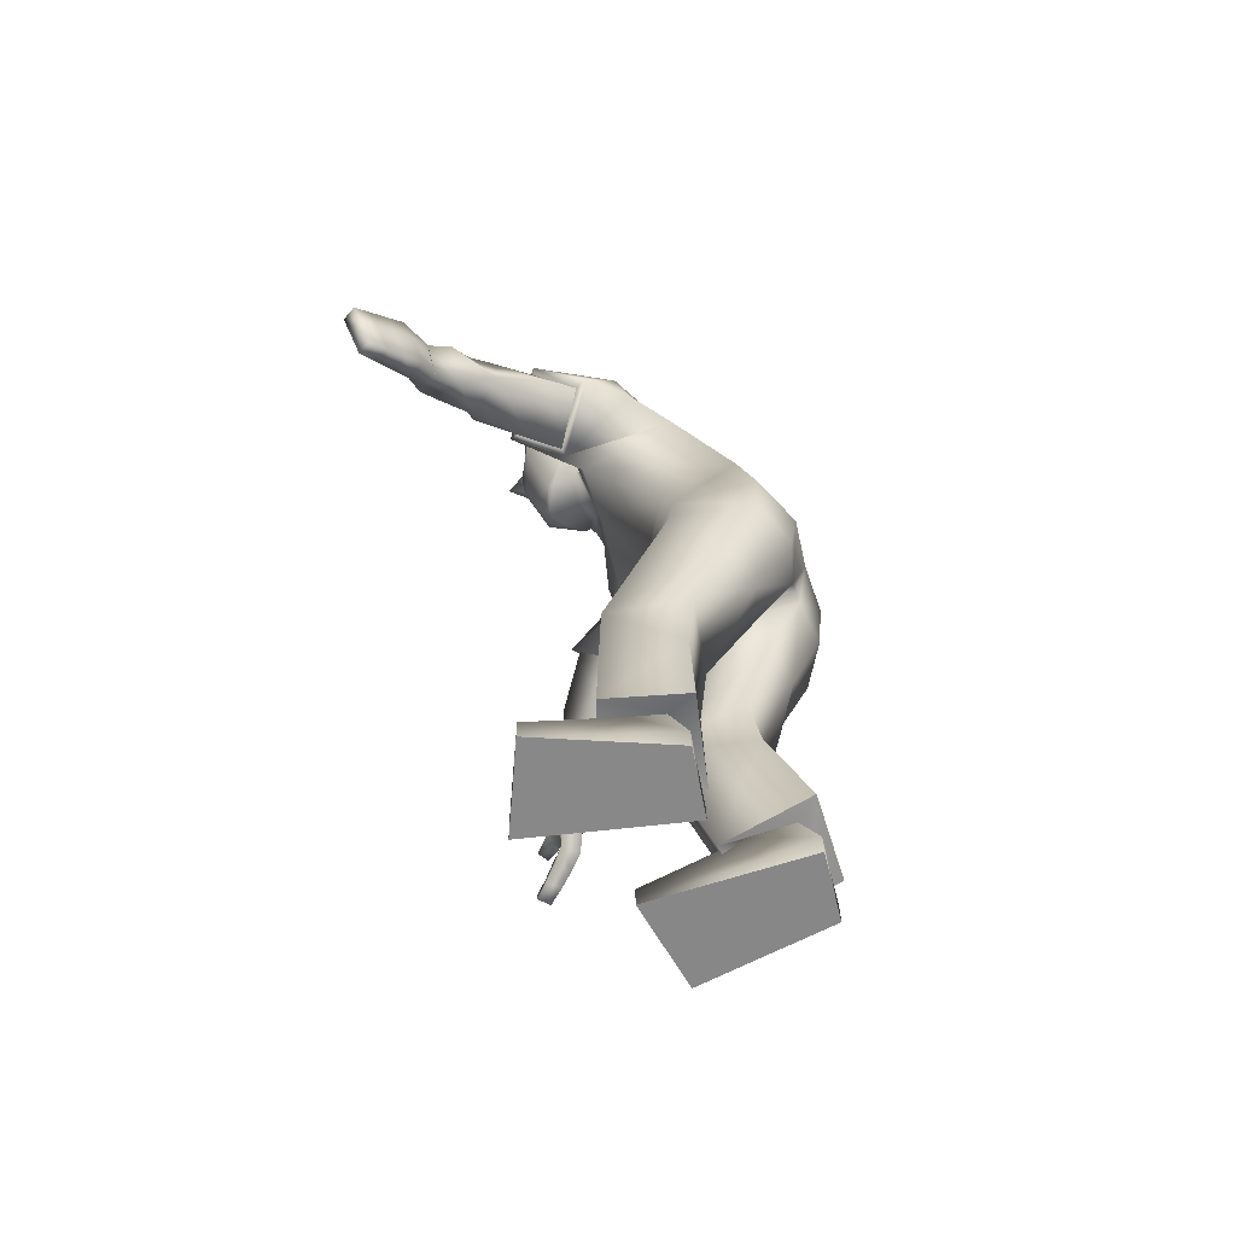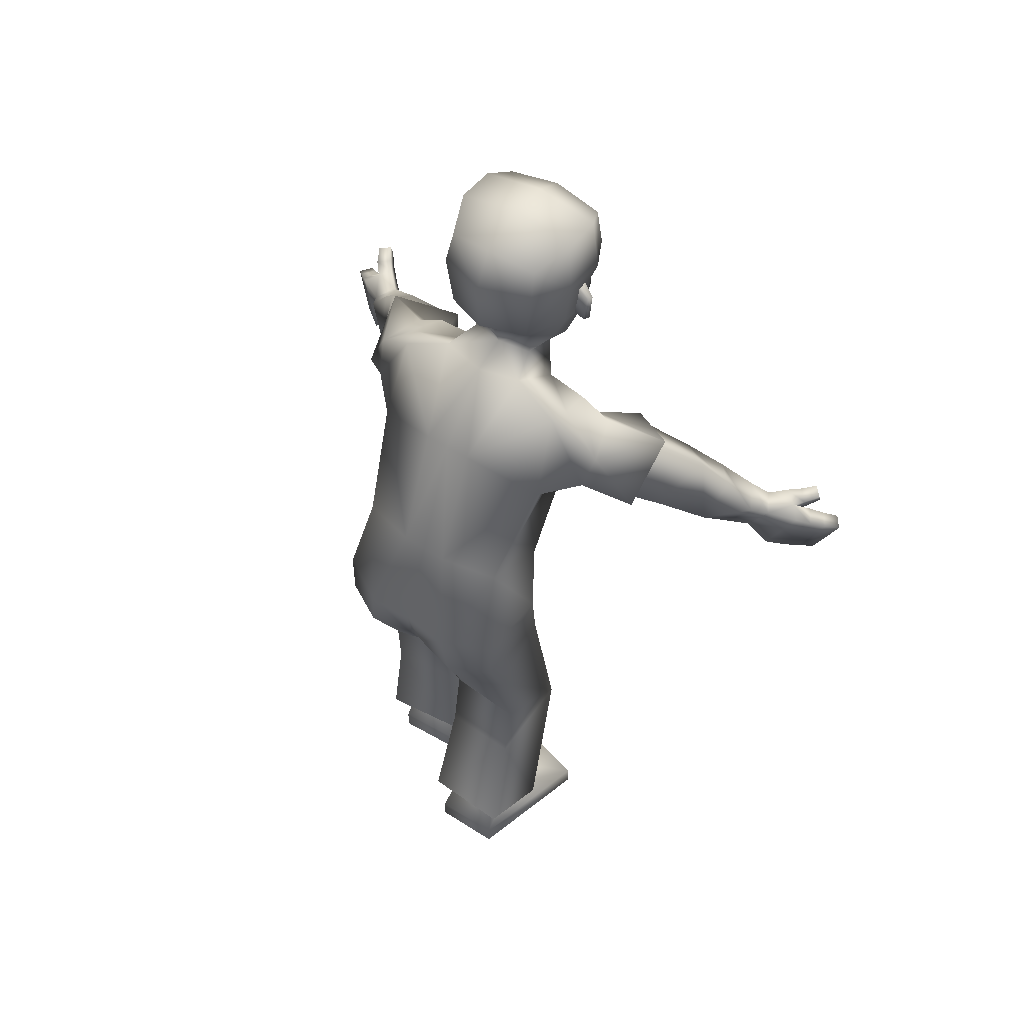
<metadata>
{"format":"obj","ext":"obj","renderer":"f3d","projection":"perspective","resolution":1024,"background":"white","views":[{"elev":-62.3,"azim":-167.5,"up":"+Y"},{"elev":52.4,"azim":-56.6,"up":"+Y"}]}
</metadata>
<code>
v 0.3014 1.366 -0.005834
v 0.3327 1.44 -0.005682
v 0.3054 1.427 -0.0836
v 0.3 1.426 0.07073
v 0.3051 1.431 -0.00641
v 0.05287 1.342 0.158
v -0.1587 0.7285 0.1547
v 0.1633 1.306 0.1594
v -0.009522 0.7374 0.1682
v 0.02125 0.947 0.1436
v 0.1703 1.141 0.1374
v -0.1194 1.013 0.1376
v -0.01032 1.187 0.168
v 0.04474 0.7472 0.008667
v 0.07201 1.384 0.07031
v -0.175 0.737 -0.01042
v 0.1917 1.288 0.06885
v 0.06103 0.9293 0.0577
v 0.1591 1.093 0.05823
v -0.1424 1.021 0.02964
v -0.0499 1.249 0.0305
v -0.1653 0.8249 0.156
v -0.01516 0.819 0.1649
v 0.04756 0.8194 0.1038
v -0.2062 0.8312 0.06142
v 0.1317 0.03706 0.0447
v 0.08111 0.03753 0.2118
v -0.1604 0.03927 0.1427
v -0.1576 0.03932 0.01454
v 0.1009 0.3988 0.02753
v 0.06473 0.3882 0.1686
v -0.09716 0.3301 0.1486
v -0.08705 0.328 0.003544
v -0.03869 0.1177 0.04457
v -0.1271 0.1187 0.1328
v -0.06549 0.118 0.1412
v -0.1227 0.1187 0.03316
v -0.0349 0.08964 0.1855
v -0.1592 0.1337 -0.000514
v 0.001138 0.07894 0.0229
v -0.1727 0.1367 0.1654
v 0.1313 -0.004289 0.04467
v 0.08064 -0.003811 0.2118
v -0.1608 -0.002075 0.1426
v -0.158 -0.002031 0.01451
v 0.4113 0.8624 0.5937
v 0.4236 0.9426 0.6372
v 0.4466 0.9471 0.6204
v 0.4346 0.8685 0.5777
v 0.168 1.093 0.3453
v 0.2323 1.042 0.2729
v 0.3266 1.101 0.3139
v 0.2614 1.151 0.3861
v 0.418 1.008 0.5863
v 0.4009 0.9925 0.5122
v 0.4099 1.026 0.5871
v 0.3927 1.023 0.5211
v 0.3075 1.615 0.07175
v 0.2654 1.345 0.03887
v 0.1395 1.438 0.05371
v 0.215 1.358 0.0493
v 0.3097 1.449 0.08135
v 0.3158 1.566 0.08454
v 0.09528 1.488 0.07014
v 0.1372 1.394 0.05135
v 0.2587 1.522 0.1094
v 0.1914 1.405 0.07515
v 0.2318 1.382 0.07605
v 0.2428 1.462 0.09507
v 0.3053 1.535 0.08456
v 0.3258 1.533 0.005868
v 0.338 1.464 0.01726
v 0.1886 1.079 0.2161
v 0.2099 1.212 0.3142
v 0.131 1.126 0.3024
v 0.2742 1.172 0.2289
v 0.1834 1.061 0.2083
v 0.2118 1.229 0.3234
v 0.1103 1.128 0.313
v 0.2906 1.172 0.2228
v 0.3356 0.9061 0.5174
v 0.3757 1.01 0.5478
v 0.3697 0.9117 0.498
v 0.3504 0.9998 0.5692
v 0.3635 0.9593 0.4536
v 0.3305 1.006 0.5138
v 0.3703 1.016 0.4918
v 0.3242 0.95 0.4756
v 0.3673 0.9892 0.4733
v 0.4274 1.034 0.5705
v 0.4192 0.9143 0.6219
v 0.4424 0.9197 0.6055
v 0.379 0.9651 0.5299
v 0.3449 0.9647 0.5498
v 0.4361 1.014 0.5697
v 0.3281 0.9785 0.4945
v 0.3591 0.8909 0.5439
v 0.3845 0.8763 0.5694
v 0.4038 0.9849 0.5739
v 0.4243 0.9658 0.5976
v 0.4111 0.8822 0.5524
v 0.3896 0.8966 0.5258
v 0.3972 0.961 0.6159
v 0.3728 0.9801 0.593
v 0.3977 0.9476 0.5537
v 0.4193 0.9334 0.5799
v 0.3677 0.9473 0.575
v 0.3929 0.9305 0.599
v 0.3436 0.9856 0.4162
v 0.2933 0.9706 0.4429
v 0.2988 1.032 0.4886
v 0.3502 1.046 0.4605
v 0.2982 1.003 0.3633
v 0.2891 1.093 0.4351
v 0.2389 1.019 0.4141
v 0.3372 1.077 0.3936
v 0.4106 1.025 0.5455
v 0.1565 1.283 0.225
v 0.05516 1.191 0.2301
v 0.4198 1 0.5419
v 0.3871 1.019 0.5653
v 0.3997 0.9877 0.5623
v 0.2742 1.35 0.03902
v 0.2024 1.474 0.1326
v 0.2131 1.474 0.1382
v 0.2039 1.53 0.1368
v 0.2145 1.529 0.1424
v 0.2557 1.451 0.1003
v 0.2448 1.536 0.1006
v 0.1704 1.486 0.1103
v -0.06497 0.4549 0.003498
v -0.07447 0.4461 0.1465
v 0.2226 1.464 0.08418
v -0.1096 0.6165 0.15
v -0.1152 0.6156 -0.004815
v 0.2245 1.537 0.08969
v 0.2647 1.56 0.1216
v 0.1729 1.571 0.1194
v 0.1856 1.667 0.1079
v 0.09429 1.585 0.08306
v 0.3162 1.57 0.09789
v 0.2621 1.664 0.1096
v 0.1126 1.643 0.07626
v 0.3112 1.643 0.08912
v 0.06146 1.345 -0.1846
v -0.1391 0.7415 -0.2102
v 0.1733 1.314 -0.1817
v 0.009442 0.7573 -0.2113
v 0.03477 0.9486 -0.1627
v 0.18 1.147 -0.1575
v -0.107 1.013 -0.1688
v 0.00078 1.19 -0.1985
v -0.1726 0.7442 -0.03008
v 0.1857 1.275 -0.008765
v 0.04575 0.7415 -0.01824
v 0.06192 1.375 -0.01386
v -0.04857 1.249 -0.01617
v -0.1404 1.021 -0.01658
v 0.1613 1.092 -0.007665
v 0.06358 0.9283 -0.008244
v 0.05161 0.7578 -0.04762
v 0.07723 1.383 -0.09705
v -0.1703 0.738 -0.04829
v 0.1967 1.286 -0.08632
v 0.06669 0.9298 -0.07405
v 0.1635 1.092 -0.07356
v -0.1383 1.022 -0.0628
v -0.04683 1.248 -0.06281
v -0.1434 0.8426 -0.2059
v 0.005909 0.8368 -0.1978
v -0.1959 0.8359 -0.02731
v 0.06388 0.8244 -0.01227
v 0.06149 0.8308 -0.1295
v -0.1957 0.8396 -0.1165
v 0.2894 0.03969 -0.1056
v 0.2371 0.0408 -0.2722
v -0.003628 0.04551 -0.2006
v 0.000471 0.04551 -0.07254
v 0.161 0.438 -0.08164
v 0.1264 0.4244 -0.2228
v -0.009132 0.3203 -0.2036
v 0.002148 0.3194 -0.05862
v 0.12 0.1225 -0.1038
v 0.0307 0.1245 -0.1911
v 0.09223 0.1231 -0.2001
v 0.0361 0.1245 -0.09152
v 0.1269 0.1133 -0.2447
v -0.003643 0.1121 -0.05772
v 0.1656 0.1122 -0.08235
v -0.01855 0.1132 -0.2235
v 0.2884 -0.001648 -0.1056
v 0.2361 -0.000533 -0.2722
v -0.004609 0.004177 -0.2006
v -0.000511 0.004178 -0.07251
v 0.4487 0.8673 -0.5898
v 0.4736 0.947 -0.6285
v 0.4963 0.9474 -0.6107
v 0.472 0.8692 -0.5727
v 0.1964 1.101 -0.3632
v 0.2531 1.053 -0.2824
v 0.3503 1.113 -0.3145
v 0.2927 1.159 -0.3952
v 0.4912 1.023 -0.5745
v 0.4557 0.9954 -0.5089
v 0.4834 1.041 -0.5741
v 0.4538 1.026 -0.521
v 0.3123 1.614 -0.08818
v 0.3195 1.624 -0.008029
v 0.2845 1.33 -0.005964
v 0.1111 1.447 -0.01231
v 0.2681 1.344 -0.05216
v 0.1423 1.434 -0.07636
v 0.2186 1.357 -0.06639
v 0.373 1.469 -0.004785
v 0.3414 1.56 -0.006695
v 0.3149 1.447 -0.09412
v 0.3213 1.564 -0.0994
v 0.0651 1.494 -0.01424
v 0.1003 1.486 -0.09652
v 0.1265 1.398 -0.01151
v 0.1411 1.393 -0.07356
v 0.2319 1.352 -0.008031
v 0.2658 1.52 -0.1267
v 0.1994 1.404 -0.09398
v 0.2427 1.384 -0.09192
v 0.2932 1.34 -0.005809
v 0.249 1.46 -0.1121
v 0.3108 1.533 -0.09939
v 0.3391 1.541 -0.006556
v 0.3265 1.532 -0.01959
v 0.3394 1.464 -0.02878
v 0.3413 1.454 -0.005578
v 0.2028 1.091 -0.2321
v 0.2327 1.221 -0.332
v 0.1543 1.134 -0.3259
v 0.2878 1.185 -0.2388
v 0.1969 1.074 -0.2244
v 0.2348 1.238 -0.3419
v 0.134 1.135 -0.3388
v 0.3031 1.186 -0.2319
v 0.3777 0.9162 -0.5152
v 0.4353 1.014 -0.5432
v 0.4099 0.9177 -0.4922
v 0.4068 1.01 -0.5606
v 0.4065 0.9686 -0.4446
v 0.378 1.012 -0.5095
v 0.4156 1.024 -0.4844
v 0.3696 0.9573 -0.4696
v 0.4114 0.9976 -0.4652
v 0.4964 1.046 -0.5528
v 0.4648 0.9189 -0.6148
v 0.4878 0.9201 -0.5974
v 0.431 0.97 -0.5247
v 0.3959 0.9748 -0.5436
v 0.5047 1.026 -0.5531
v 0.3745 0.985 -0.4893
v 0.4015 0.8999 -0.54
v 0.4252 0.8836 -0.5648
v 0.4584 0.9895 -0.5612
v 0.4774 0.9685 -0.5859
v 0.4514 0.8854 -0.5458
v 0.4307 0.9016 -0.5189
v 0.4515 0.968 -0.6057
v 0.4292 0.989 -0.5831
v 0.4467 0.9524 -0.5434
v 0.4673 0.9363 -0.5704
v 0.419 0.9562 -0.5673
v 0.442 0.9376 -0.591
v 0.3831 0.9981 -0.4105
v 0.3364 0.9771 -0.4396
v 0.341 1.035 -0.4896
v 0.3889 1.056 -0.4589
v 0.3308 1.014 -0.3632
v 0.3261 1.1 -0.4395
v 0.2763 1.025 -0.4205
v 0.3694 1.089 -0.3936
v 0.4751 1.029 -0.5376
v 0.1735 1.283 -0.2361
v 0.06945 1.2 -0.2644
v 0.4819 1.004 -0.5337
v 0.4562 1.029 -0.5614
v 0.4672 0.9971 -0.5591
v 0.2769 1.349 -0.05189
v 0.211 1.471 -0.1522
v 0.2219 1.471 -0.1571
v 0.2127 1.527 -0.1574
v 0.2236 1.526 -0.1624
v 0.2621 1.449 -0.1163
v 0.2513 1.534 -0.119
v 0.1776 1.483 -0.1321
v -0.01179 0.4668 -0.05663
v -0.01978 0.4604 -0.1998
v 0.2282 1.462 -0.1024
v -0.07851 0.625 -0.2004
v -0.095 0.6214 -0.04796
v 0.2305 1.535 -0.1094
v 0.2725 1.557 -0.1393
v 0.1807 1.568 -0.1428
v 0.1928 1.665 -0.1326
v 0.1902 1.689 -0.01257
v 0.1001 1.583 -0.1115
v 0.06214 1.587 -0.01532
v 0.3225 1.568 -0.1128
v 0.2692 1.661 -0.1297
v 0.118 1.641 -0.1049
v 0.09882 1.662 -0.01502
v 0.2667 1.685 -0.01025
v 0.3229 1.657 -0.00827
v 0.317 1.641 -0.1059
v 0.22 1.2 0.3289
v 0.283 1.16 0.2428
v 0.244 1.209 -0.3445
v 0.2982 1.173 -0.2512
v 0.3402 1.45 -0.005568
v 0.3382 1.463 -0.0321
v 0.3367 1.463 0.02017
v 0.09667 1.33 0.165
v 0.1989 1.242 0.1458
v 0.08107 1.252 0.2428
v 0.1938 1.242 0.1759
v 0.1065 1.335 -0.1906
v 0.2083 1.249 -0.1649
v 0.09468 1.272 -0.2705
v 0.1989 1.236 -0.1948
v 0.131 1.126 0.3024
v 0.1886 1.079 0.2161
v 0.2742 1.172 0.2289
v 0.2099 1.212 0.3142
v 0.1543 1.134 -0.3259
v 0.2028 1.091 -0.2321
v 0.2878 1.185 -0.2388
v 0.2327 1.221 -0.332
v -0.06549 0.118 0.1412
v -0.1271 0.1187 0.1328
v -0.1227 0.1187 0.03316
v -0.03869 0.1177 0.04457
v 0.001138 0.07894 0.0229
v -0.0349 0.08964 0.1855
v -0.1727 0.1367 0.1654
v -0.1592 0.1337 -0.000514
v 0.09223 0.1231 -0.2001
v 0.0307 0.1245 -0.1911
v 0.0361 0.1245 -0.09152
v 0.12 0.1225 -0.1038
v 0.1656 0.1122 -0.08235
v 0.1269 0.1133 -0.2447
v -0.01855 0.1132 -0.2235
v -0.003643 0.1121 -0.05772
v 0.1313 -0.004289 0.04467
v 0.08064 -0.003811 0.2118
v -0.1608 -0.002075 0.1426
v -0.158 -0.002031 0.01451
v 0.2884 -0.001648 -0.1056
v 0.2361 -0.000533 -0.2722
v -0.004609 0.004177 -0.2006
v -0.000511 0.004178 -0.07251
v 0.3043 1.423 0.07089
v 0.3109 1.428 -0.08345
v 0.3365 1.436 -0.005535
v 0.3153 1.382 -0.00559
v -0.1965 0.7305 0.06927
v -0.184 0.7376 -0.1294
v -0.1432 0.6075 0.06768
v -0.1152 0.6115 -0.1198
f 3 2 5
f 1 5 4
f 5 1 3
f 5 2 4
f 170 151 149
f 20 13 21
f 25 12 20
f 27 336 333
f 21 6 15
f 160 19 18
f 172 18 24
f 19 154 17
f 12 11 13
f 317 17 15
f 17 8 318
f 24 10 23
f 10 19 11
f 21 156 157
f 153 14 16
f 171 20 158
f 20 157 158
f 16 171 153
f 9 24 23
f 14 172 24
f 16 361 25
f 7 23 22
f 42 29 26
f 335 28 334
f 336 29 335
f 28 333 334
f 7 134 9
f 30 135 14
f 16 135 363
f 9 30 14
f 38 35 339
f 337 37 34
f 39 35 37
f 337 36 38
f 31 40 30
f 340 32 33
f 40 33 30
f 32 338 31
f 349 351 352
f 28 43 27
f 45 28 29
f 43 26 27
f 48 91 92
f 47 100 103
f 108 47 103
f 106 49 101
f 330 313 236
f 326 311 51
f 328 311 76
f 326 50 325
f 87 109 112
f 110 86 111
f 86 112 111
f 109 88 110
f 215 58 63
f 66 138 130
f 65 67 60
f 60 220 65
f 222 59 61
f 154 61 17
f 15 220 156
f 17 65 15
f 130 60 67
f 64 210 60
f 209 123 59
f 229 72 214
f 62 66 128
f 124 136 133
f 59 123 68
f 128 67 68
f 61 59 68
f 61 68 67
f 58 141 63
f 229 215 71
f 70 137 66
f 71 316 72
f 63 71 215
f 232 214 72
f 73 79 77
f 78 327 80
f 75 78 79
f 327 77 80
f 11 80 77
f 78 118 319
f 80 11 320
f 77 119 13
f 93 85 89
f 94 86 96
f 87 55 89
f 89 55 93
f 82 86 84
f 83 88 85
f 97 83 102
f 88 94 96
f 117 95 120
f 100 92 106
f 46 108 98
f 49 91 46
f 54 90 56
f 82 57 87
f 54 121 122
f 120 54 122
f 56 117 121
f 97 94 81
f 98 107 97
f 82 105 93
f 99 106 105
f 46 101 49
f 98 102 101
f 93 102 83
f 105 101 102
f 94 104 84
f 107 103 104
f 104 82 84
f 103 99 104
f 113 110 115
f 111 116 114
f 115 111 114
f 112 113 116
f 52 113 51
f 115 53 50
f 114 52 53
f 51 115 50
f 13 119 6
f 318 320 11
f 319 8 317
f 121 57 82
f 55 122 93
f 122 82 93
f 57 120 55
f 67 65 61
f 123 360 357
f 68 123 357
f 127 124 125
f 136 127 129
f 125 133 69
f 129 125 69
f 128 66 130
f 364 292 291
f 134 31 9
f 135 16 14
f 292 364 294
f 132 32 31
f 30 33 131
f 308 58 208
f 142 300 139
f 143 300 306
f 142 138 137
f 144 137 141
f 64 302 218
f 138 64 130
f 138 143 140
f 143 302 140
f 144 307 142
f 63 141 70
f 167 152 151
f 174 151 169
f 344 176 341
f 168 145 152
f 166 160 165
f 165 172 173
f 166 154 159
f 151 150 149
f 164 147 321
f 322 164 166
f 149 173 170
f 149 166 165
f 156 168 157
f 153 161 155
f 171 167 174
f 157 167 158
f 171 163 153
f 148 173 161
f 161 172 155
f 163 174 362
f 146 170 148
f 178 191 175
f 343 177 178
f 344 178 175
f 341 177 342
f 146 148 294
f 295 179 161
f 163 364 295
f 148 179 180
f 184 187 347
f 345 186 188
f 188 184 347
f 185 345 187
f 180 189 346
f 181 348 182
f 182 189 179
f 181 346 190
f 355 353 356
f 177 192 193
f 177 194 178
f 175 192 176
f 251 197 252
f 260 196 263
f 268 196 251
f 266 198 252
f 329 312 199
f 332 313 312
f 330 199 200
f 269 247 272
f 270 246 248
f 272 246 271
f 269 248 245
f 215 207 208
f 223 298 297
f 221 212 224
f 220 212 221
f 222 211 209
f 154 213 222
f 162 220 221
f 164 221 213
f 212 290 224
f 210 219 212
f 209 283 226
f 231 229 214
f 216 223 228
f 296 284 293
f 211 225 283
f 224 288 225
f 213 225 211
f 213 224 225
f 207 303 309
f 229 230 215
f 228 297 303
f 230 231 315
f 230 217 215
f 232 231 214
f 239 233 237
f 238 331 234
f 238 235 239
f 237 331 240
f 152 240 150
f 323 238 239
f 324 240 238
f 279 237 152
f 245 253 249
f 246 254 256
f 247 204 206
f 249 253 204
f 246 242 244
f 243 248 241
f 243 257 262
f 248 254 241
f 277 255 250
f 260 252 197
f 268 195 258
f 198 251 252
f 203 250 255
f 242 247 206
f 281 203 282
f 280 203 255
f 277 205 281
f 254 257 241
f 267 258 257
f 242 265 259
f 259 266 260
f 261 195 198
f 262 258 261
f 253 262 265
f 265 261 266
f 254 264 267
f 267 263 268
f 242 264 244
f 259 263 264
f 273 270 269
f 276 271 274
f 275 271 270
f 273 272 276
f 201 273 276
f 202 275 199
f 201 274 202
f 200 275 273
f 152 145 279
f 322 150 324
f 147 323 321
f 206 281 242
f 204 282 280
f 242 282 253
f 206 280 277
f 224 213 221
f 283 360 226
f 358 225 288
f 284 287 285
f 296 287 286
f 293 285 227
f 289 285 287
f 288 290 223
f 132 33 32
f 294 180 292
f 295 161 163
f 292 182 291
f 292 180 181
f 179 291 182
f 207 308 208
f 300 304 299
f 305 300 299
f 298 304 297
f 297 309 303
f 219 302 301
f 219 298 290
f 298 305 299
f 302 305 301
f 307 309 304
f 217 228 303
f 53 311 310
f 310 50 53
f 311 52 51
f 313 202 312
f 312 202 199
f 313 200 201
f 315 228 230
f 231 314 315
f 314 72 316
f 316 70 62
f 325 310 328
f 77 13 11
f 6 319 317
f 118 318 8
f 145 323 279
f 322 278 147
f 316 62 357
f 315 314 359
f 360 359 357
f 358 359 360
f 146 364 362
f 363 7 361
f 174 169 362
f 169 146 362
f 361 7 22
f 22 25 361
f 364 291 295
f 135 131 363
f 131 132 363
f 134 363 132
f 363 361 16
f 364 163 362
f 23 12 22
f 170 169 151
f 20 12 13
f 25 22 12
f 27 26 336
f 21 13 6
f 160 159 19
f 172 160 18
f 19 159 154
f 12 10 11
f 15 6 317
f 317 8 17
f 318 11 19
f 19 17 318
f 24 18 10
f 10 18 19
f 21 15 156
f 153 155 14
f 171 25 20
f 20 21 157
f 16 25 171
f 9 14 24
f 14 155 172
f 7 9 23
f 42 45 29
f 335 29 28
f 336 26 29
f 28 27 333
f 30 131 135
f 9 31 30
f 38 36 35
f 337 39 37
f 39 339 35
f 337 34 36
f 31 338 40
f 340 41 32
f 40 340 33
f 32 41 338
f 349 350 351
f 28 44 43
f 45 44 28
f 43 42 26
f 48 47 91
f 47 48 100
f 108 91 47
f 106 92 49
f 330 200 313
f 326 76 311
f 328 310 311
f 326 51 50
f 87 85 109
f 110 88 86
f 86 87 112
f 109 85 88
f 215 208 58
f 66 137 138
f 60 210 220
f 222 209 59
f 154 222 61
f 15 65 220
f 17 61 65
f 130 64 60
f 64 218 210
f 209 226 123
f 229 71 72
f 62 70 66
f 124 126 136
f 128 130 67
f 58 144 141
f 70 141 137
f 63 70 71
f 73 75 79
f 78 74 327
f 75 74 78
f 327 73 77
f 319 119 79
f 79 78 319
f 320 118 78
f 78 80 320
f 77 79 119
f 93 83 85
f 94 84 86
f 87 57 55
f 82 87 86
f 83 81 88
f 97 81 83
f 88 81 94
f 117 90 95
f 100 48 92
f 46 91 108
f 49 92 91
f 54 95 90
f 54 56 121
f 120 95 54
f 56 90 117
f 97 107 94
f 98 108 107
f 82 99 105
f 99 100 106
f 46 98 101
f 98 97 102
f 93 105 102
f 105 106 101
f 94 107 104
f 107 108 103
f 104 99 82
f 103 100 99
f 113 109 110
f 111 112 116
f 115 110 111
f 112 109 113
f 52 116 113
f 115 114 53
f 114 116 52
f 51 113 115
f 319 118 8
f 121 117 57
f 55 120 122
f 122 121 82
f 57 117 120
f 123 226 360
f 357 62 128
f 128 68 357
f 127 126 124
f 136 126 127
f 125 124 133
f 129 127 125
f 134 132 31
f 308 144 58
f 142 307 300
f 143 139 300
f 142 139 138
f 144 142 137
f 64 140 302
f 138 140 64
f 138 139 143
f 143 306 302
f 144 308 307
f 167 168 152
f 174 167 151
f 344 175 176
f 168 162 145
f 166 159 160
f 165 160 172
f 166 164 154
f 151 152 150
f 321 145 162
f 162 164 321
f 166 150 322
f 322 147 164
f 149 165 173
f 149 150 166
f 156 162 168
f 153 163 161
f 171 158 167
f 157 168 167
f 171 174 163
f 148 170 173
f 161 173 172
f 146 169 170
f 178 194 191
f 343 342 177
f 344 343 178
f 341 176 177
f 295 291 179
f 148 161 179
f 184 185 187
f 345 183 186
f 188 186 184
f 185 183 345
f 180 179 189
f 181 190 348
f 182 348 189
f 181 180 346
f 355 354 353
f 177 176 192
f 177 193 194
f 175 191 192
f 251 196 197
f 260 197 196
f 268 263 196
f 266 261 198
f 329 332 312
f 332 236 313
f 330 329 199
f 269 245 247
f 270 271 246
f 272 247 246
f 269 270 248
f 215 217 207
f 223 290 298
f 220 210 212
f 222 213 211
f 154 164 213
f 162 156 220
f 164 162 221
f 212 219 290
f 210 218 219
f 209 211 283
f 231 230 229
f 216 288 223
f 296 286 284
f 224 290 288
f 207 217 303
f 228 223 297
f 230 228 217
f 239 235 233
f 238 240 331
f 238 234 235
f 237 233 331
f 152 237 240
f 239 279 323
f 323 278 238
f 238 278 324
f 324 150 240
f 279 239 237
f 245 243 253
f 246 244 254
f 247 249 204
f 246 247 242
f 243 245 248
f 243 241 257
f 248 256 254
f 277 280 255
f 260 266 252
f 268 251 195
f 198 195 251
f 203 205 250
f 281 205 203
f 280 282 203
f 277 250 205
f 254 267 257
f 267 268 258
f 242 253 265
f 259 265 266
f 261 258 195
f 262 257 258
f 253 243 262
f 265 262 261
f 254 244 264
f 267 264 263
f 242 259 264
f 259 260 263
f 273 275 270
f 276 272 271
f 275 274 271
f 273 269 272
f 201 200 273
f 202 274 275
f 201 276 274
f 200 199 275
f 147 278 323
f 206 277 281
f 204 253 282
f 242 281 282
f 206 204 280
f 283 358 360
f 288 216 358
f 358 283 225
f 284 286 287
f 296 289 287
f 293 284 285
f 289 227 285
f 132 131 33
f 294 148 180
f 292 181 182
f 207 309 308
f 300 307 304
f 305 306 300
f 298 299 304
f 297 304 309
f 219 218 302
f 219 301 298
f 298 301 305
f 302 306 305
f 307 308 309
f 53 52 311
f 313 201 202
f 315 216 228
f 231 232 314
f 314 232 72
f 316 71 70
f 325 50 310
f 6 119 319
f 118 320 318
f 145 321 323
f 322 324 278
f 357 359 316
f 359 314 316
f 359 358 315
f 358 216 315
f 146 294 364
f 363 134 7
f 23 10 12

</code>
